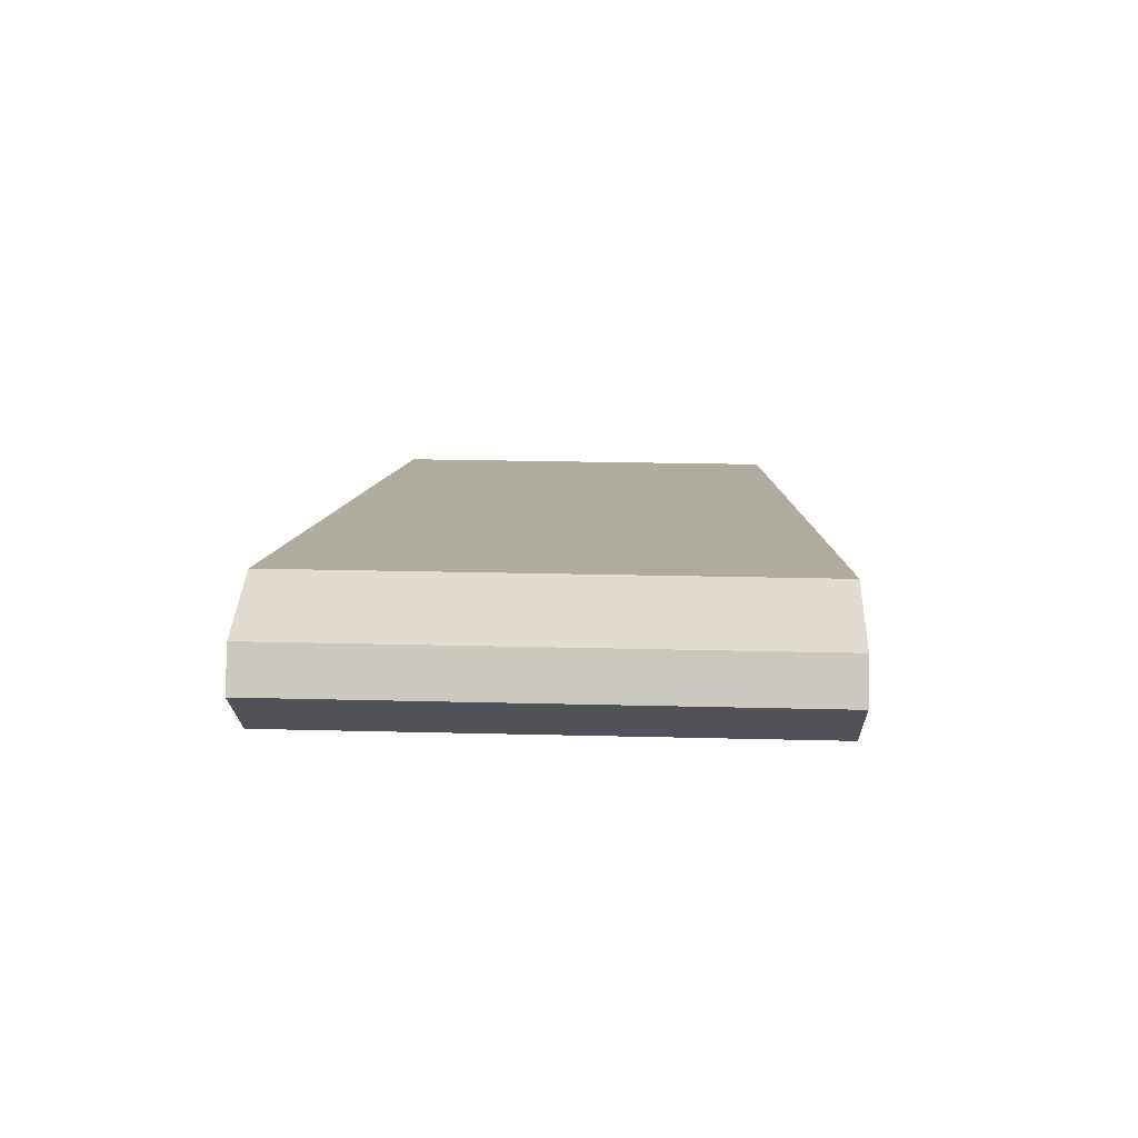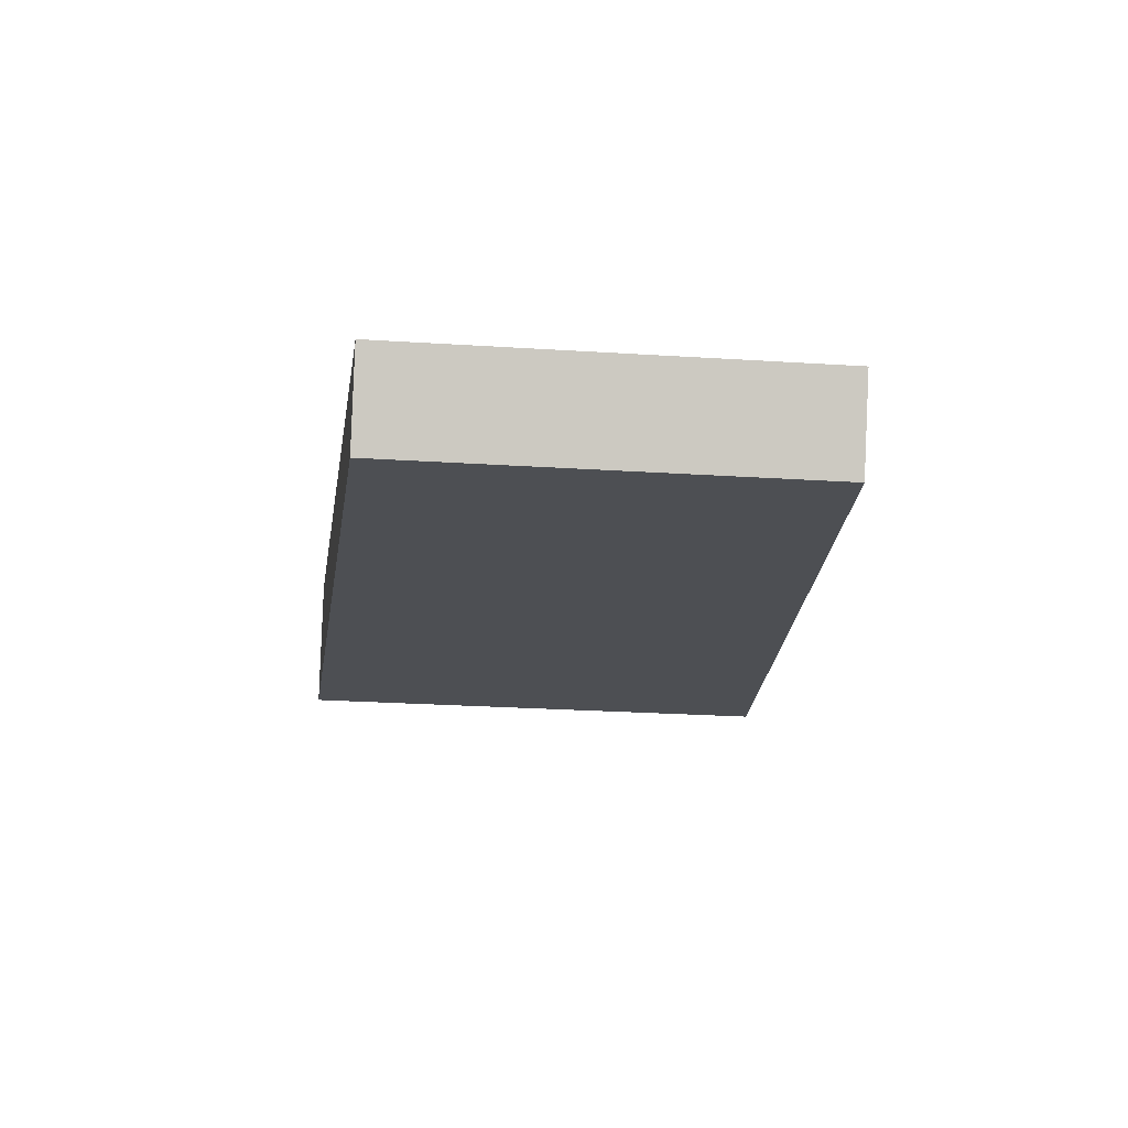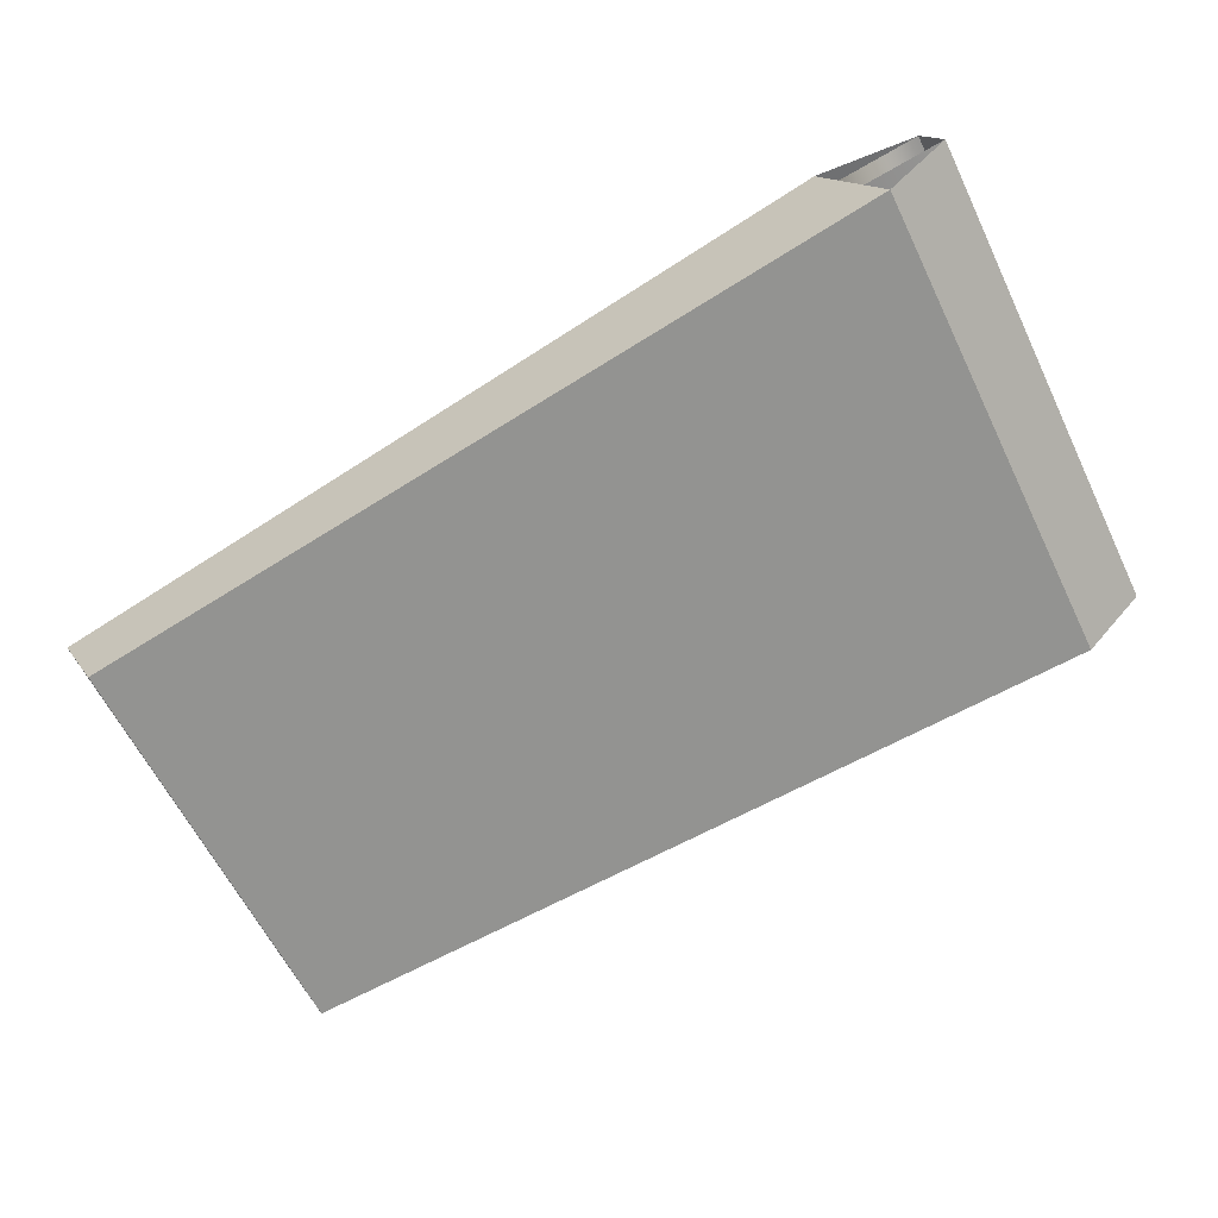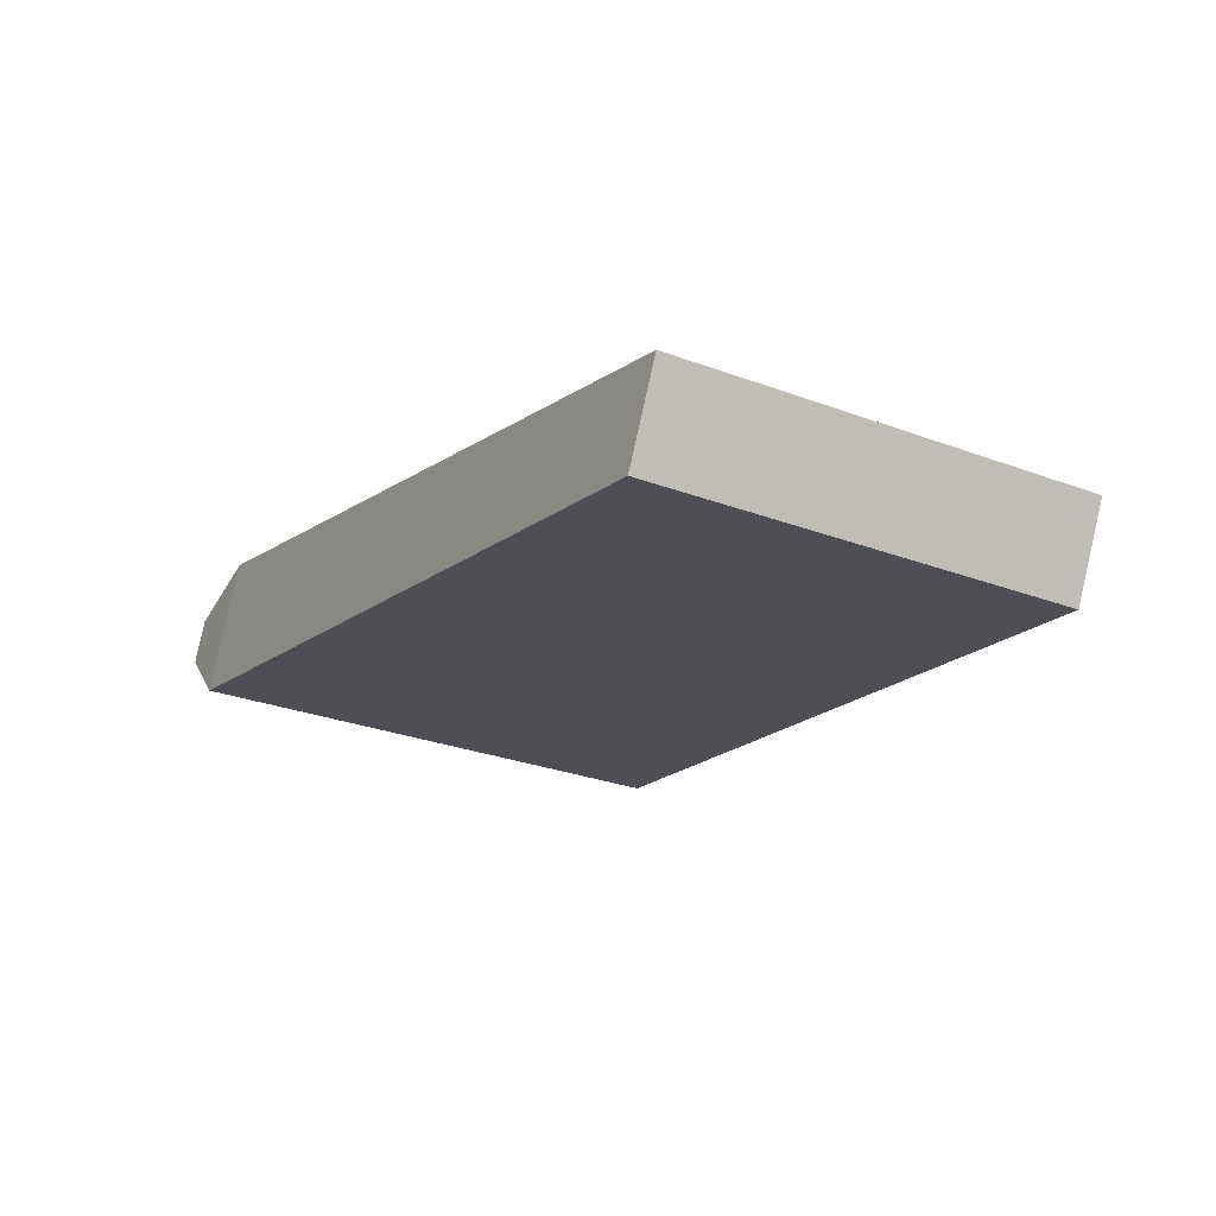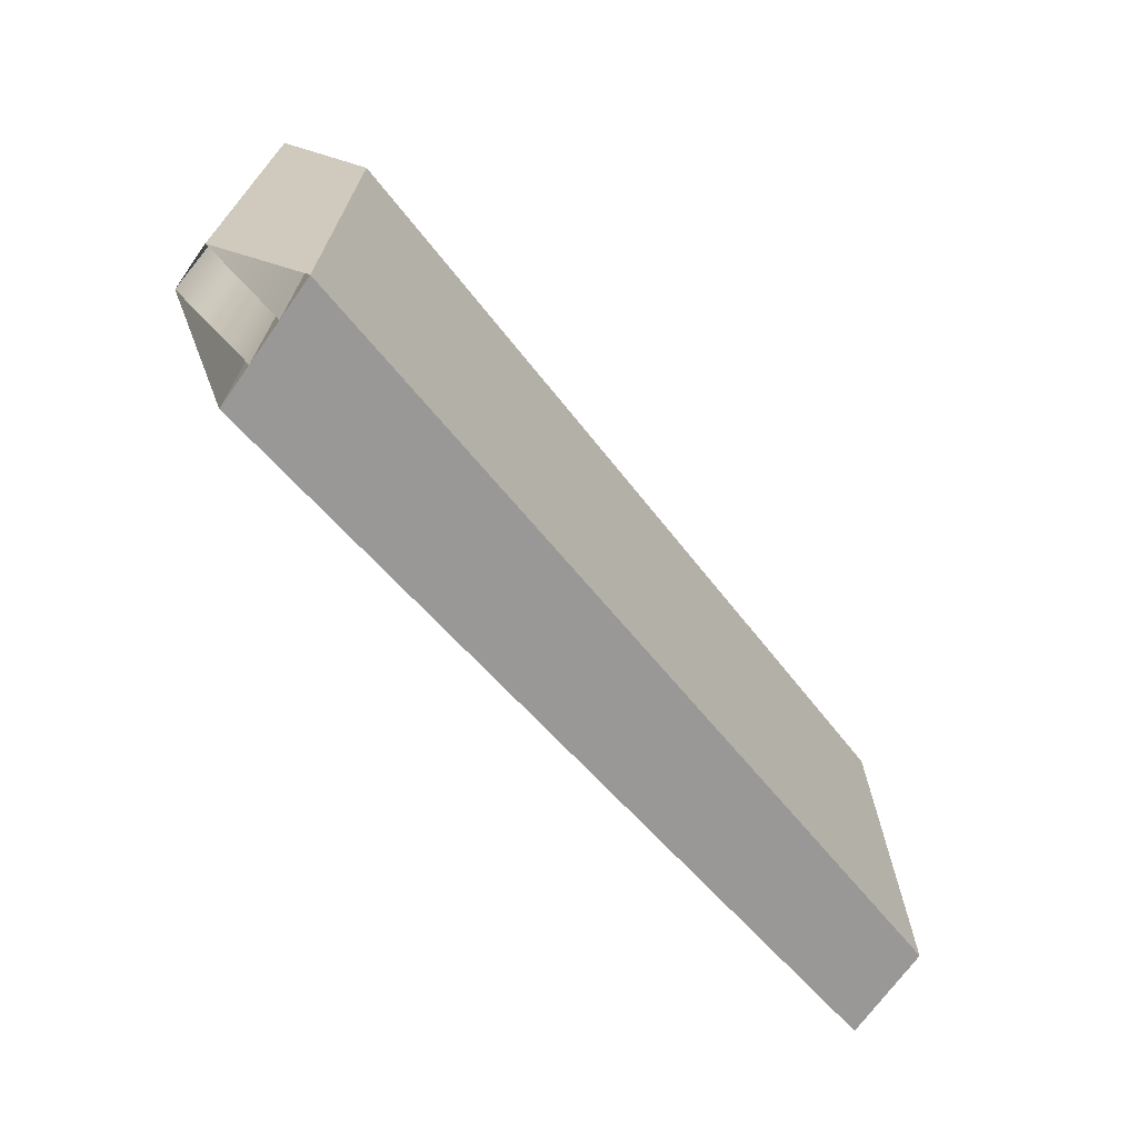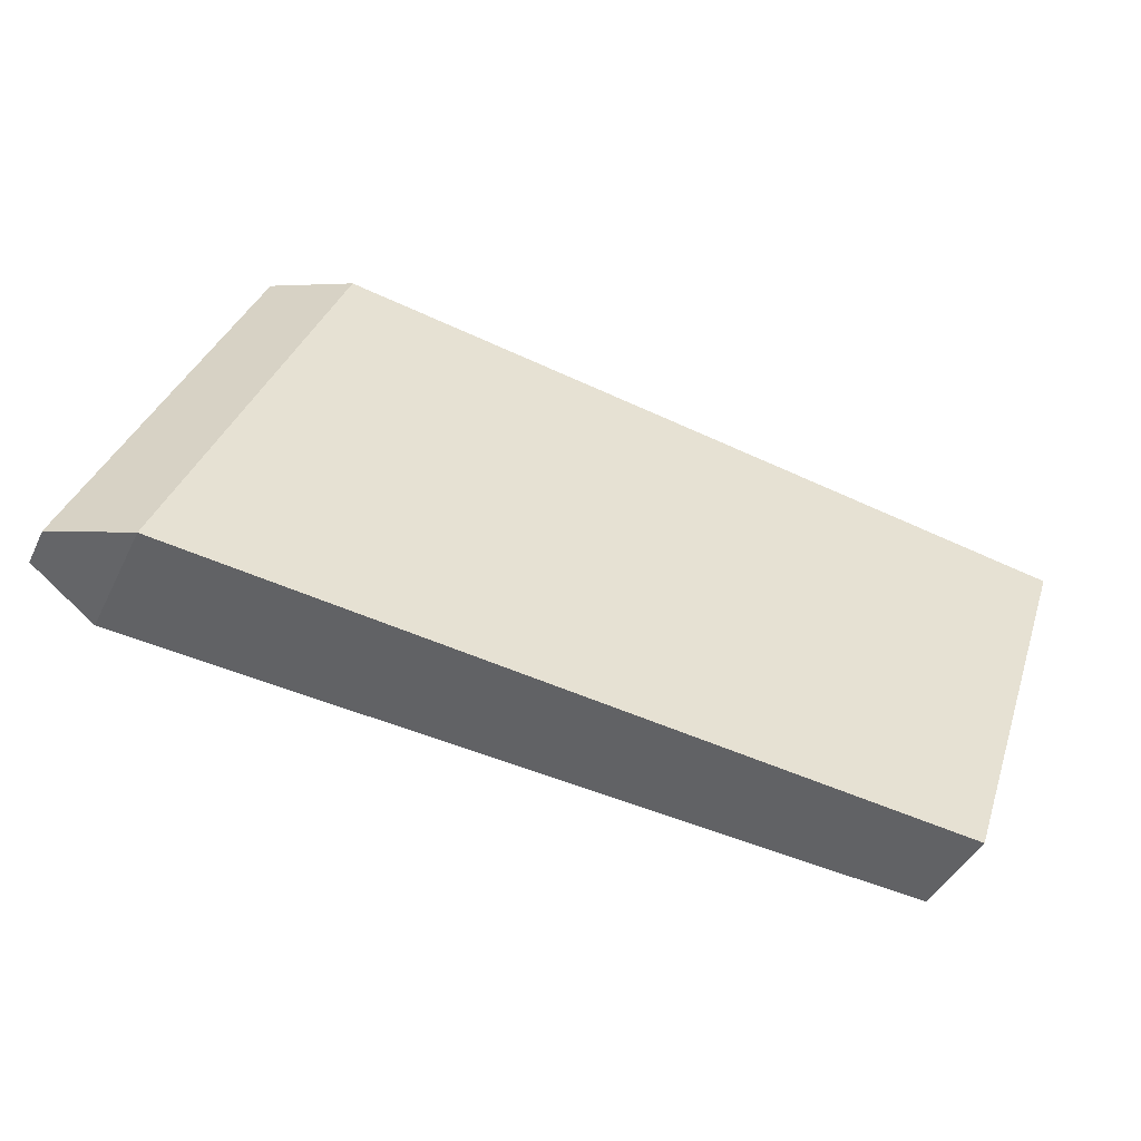
<metadata>
{"format":"obj","ext":"obj","renderer":"f3d","projection":"perspective","resolution":1024,"background":"white","views":[{"elev":24.0,"azim":92.4,"up":"+Z"},{"elev":-29.5,"azim":-95.2,"up":"+Z"},{"elev":-61.1,"azim":25.8,"up":"+Z"},{"elev":-28.9,"azim":-118.9,"up":"+Z"},{"elev":-70.3,"azim":117.6,"up":"+Y"},{"elev":35.4,"azim":-162.4,"up":"+Z"}]}
</metadata>
<code>
o Cube_Cube.001
v 0.03977 1 -0.07805
v 0.3538 1 0.00358
v 0.2742 1 0.1597
v 0.1193 -0.3333 -0.2341
v 0.3538 -1 0.00358
v 0.3538 -0.3333 0.00358
v 0.03977 1 -0.07805
v 0.1193 1 -0.2341
v -0.03977 1 0.07805
v -0.1193 1 0.2341
v -0.03977 1 0.07805
v -0.1193 0.3333 0.2341
v 0.2742 0.3333 0.1597
v 0.1193 0.3333 -0.2341
v 0.3538 0.3333 0.00358
v 0.1193 -1 -0.2341
v -0.1193 -1 0.2341
v -0.1193 -0.3333 0.2341
v 0.2742 -1 0.1597
v 0.2742 -0.3333 0.1597
v -0.03977 0.3333 0.07805
v -3.2 0.8218 -0.5581
v -3.2 -0.8218 -0.5581
v -3.03 0.8218 -0.8925
v -3.03 -0.8218 -0.8925
v 0.03977 -1 -0.07805
v -0.03977 -1 0.07805
v -0.03977 -0.3333 0.07805
v 0.03977 -0.3333 -0.07805
v 0.03977 0.3333 -0.07805
v 0.03977 0.3333 -0.07805
v 0.03977 -0.3333 -0.07805
v 0.03977 -1 -0.07805
v -0.03977 0.3333 0.07805
v -0.03977 -0.3333 0.07805
v -0.03977 -1 0.07805
f 1 2 3
f 4 5 6
f 7 8 2
f 9 10 11
f 12 3 13
f 3 9 11
f 1 7 2
f 3 11 1
f 8 14 2
f 14 4 15
f 2 14 15
f 4 16 5
f 6 15 4
f 7 1 8
f 9 3 10
f 17 18 19
f 18 12 20
f 19 18 20
f 12 10 3
f 13 20 12
f 11 12 21
f 22 23 17
f 24 25 23
f 14 4 25
f 17 23 25
f 1 8 22
f 22 18 12
f 22 24 23
f 24 8 25
f 26 27 25
f 24 22 8
f 28 17 27
f 21 18 28
f 4 26 16
f 29 27 26
f 14 29 4
f 30 28 29
f 8 30 14
f 1 21 30
f 1 31 7
f 30 32 31
f 29 33 32
f 21 9 34
f 28 34 35
f 27 35 36
f 32 15 31
f 33 6 32
f 9 13 34
f 34 20 35
f 35 19 36
f 31 2 7
f 6 20 13
f 11 10 12
f 25 8 14
f 4 16 25
f 22 10 11
f 11 1 22
f 12 10 22
f 22 17 18
f 25 16 26
f 27 17 25
f 28 18 17
f 21 12 18
f 4 29 26
f 29 28 27
f 14 30 29
f 30 21 28
f 8 1 30
f 1 11 21
f 1 30 31
f 30 29 32
f 29 26 33
f 21 11 9
f 28 21 34
f 27 28 35
f 32 6 15
f 33 5 6
f 9 3 13
f 34 13 20
f 35 20 19
f 31 15 2
f 6 5 19
f 6 19 20
f 2 15 13
f 15 6 13
f 13 3 2

</code>
